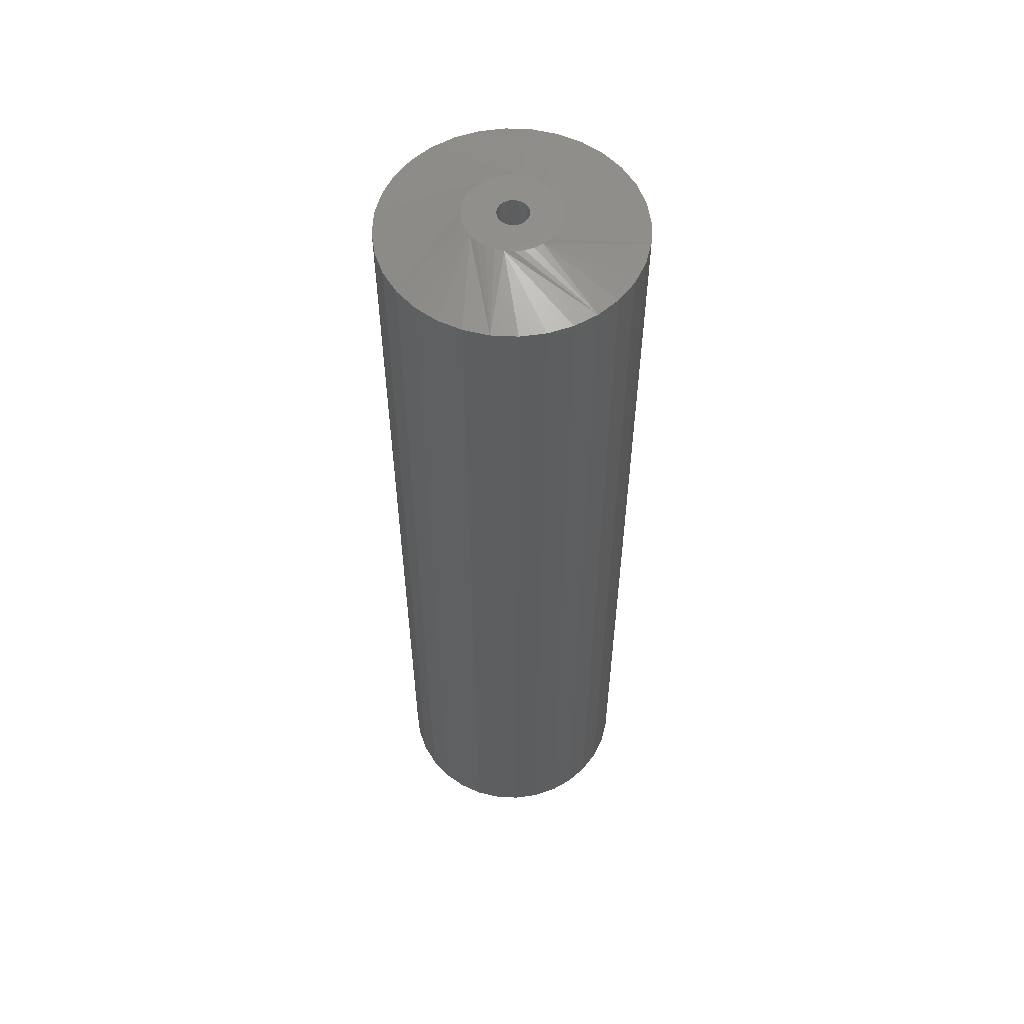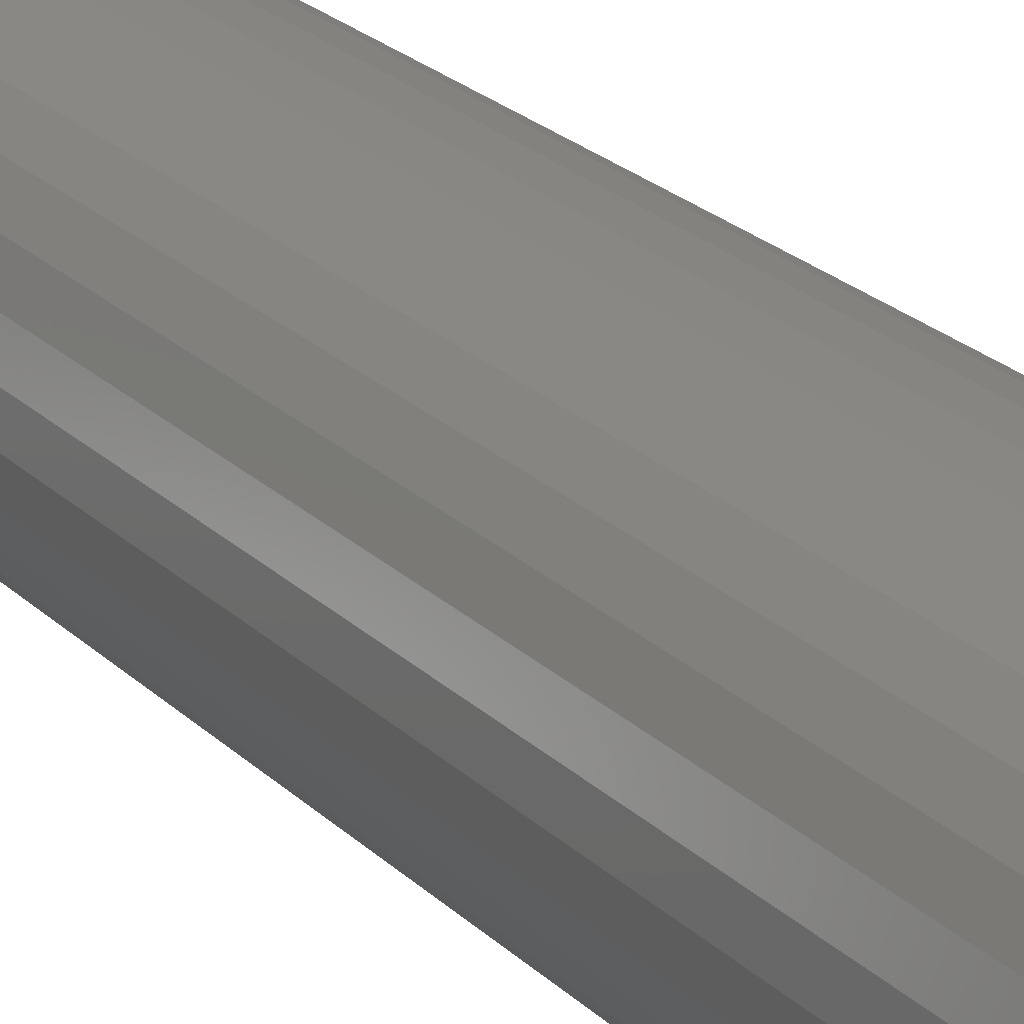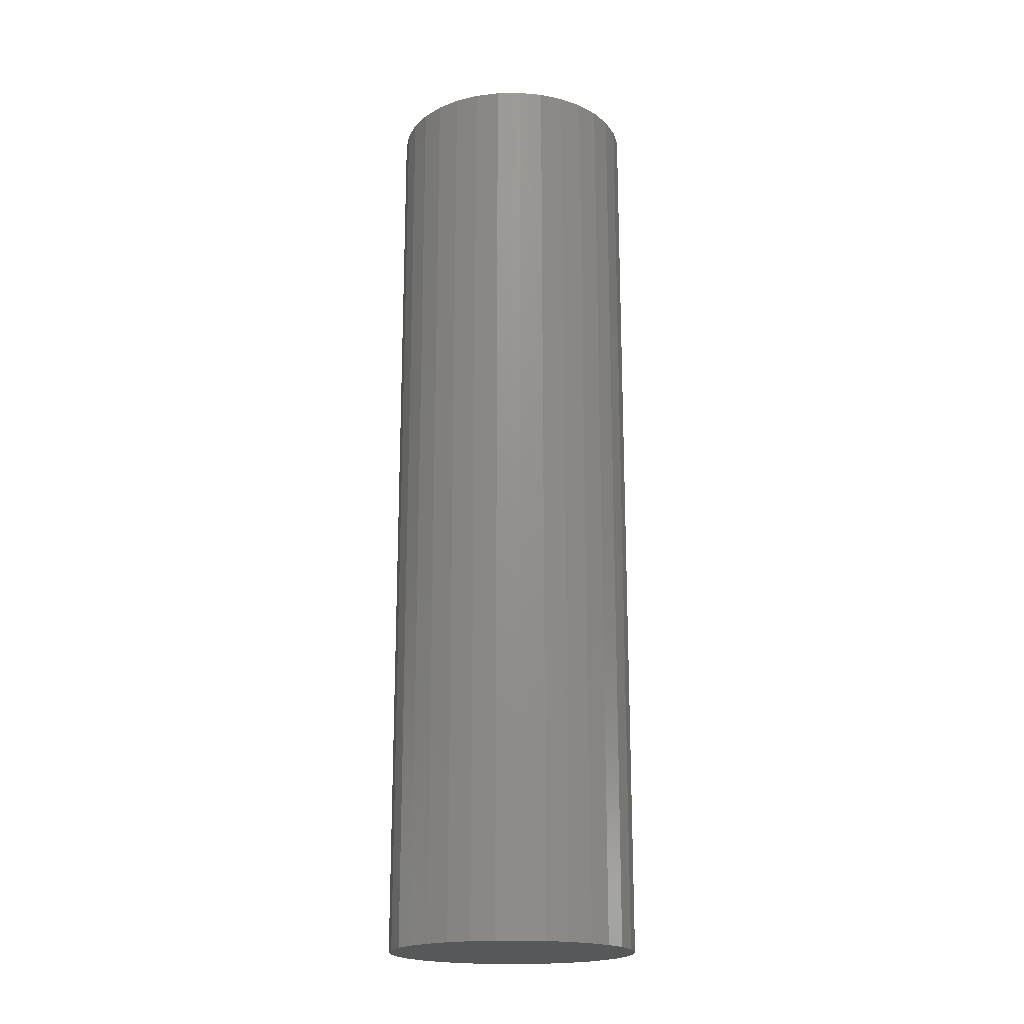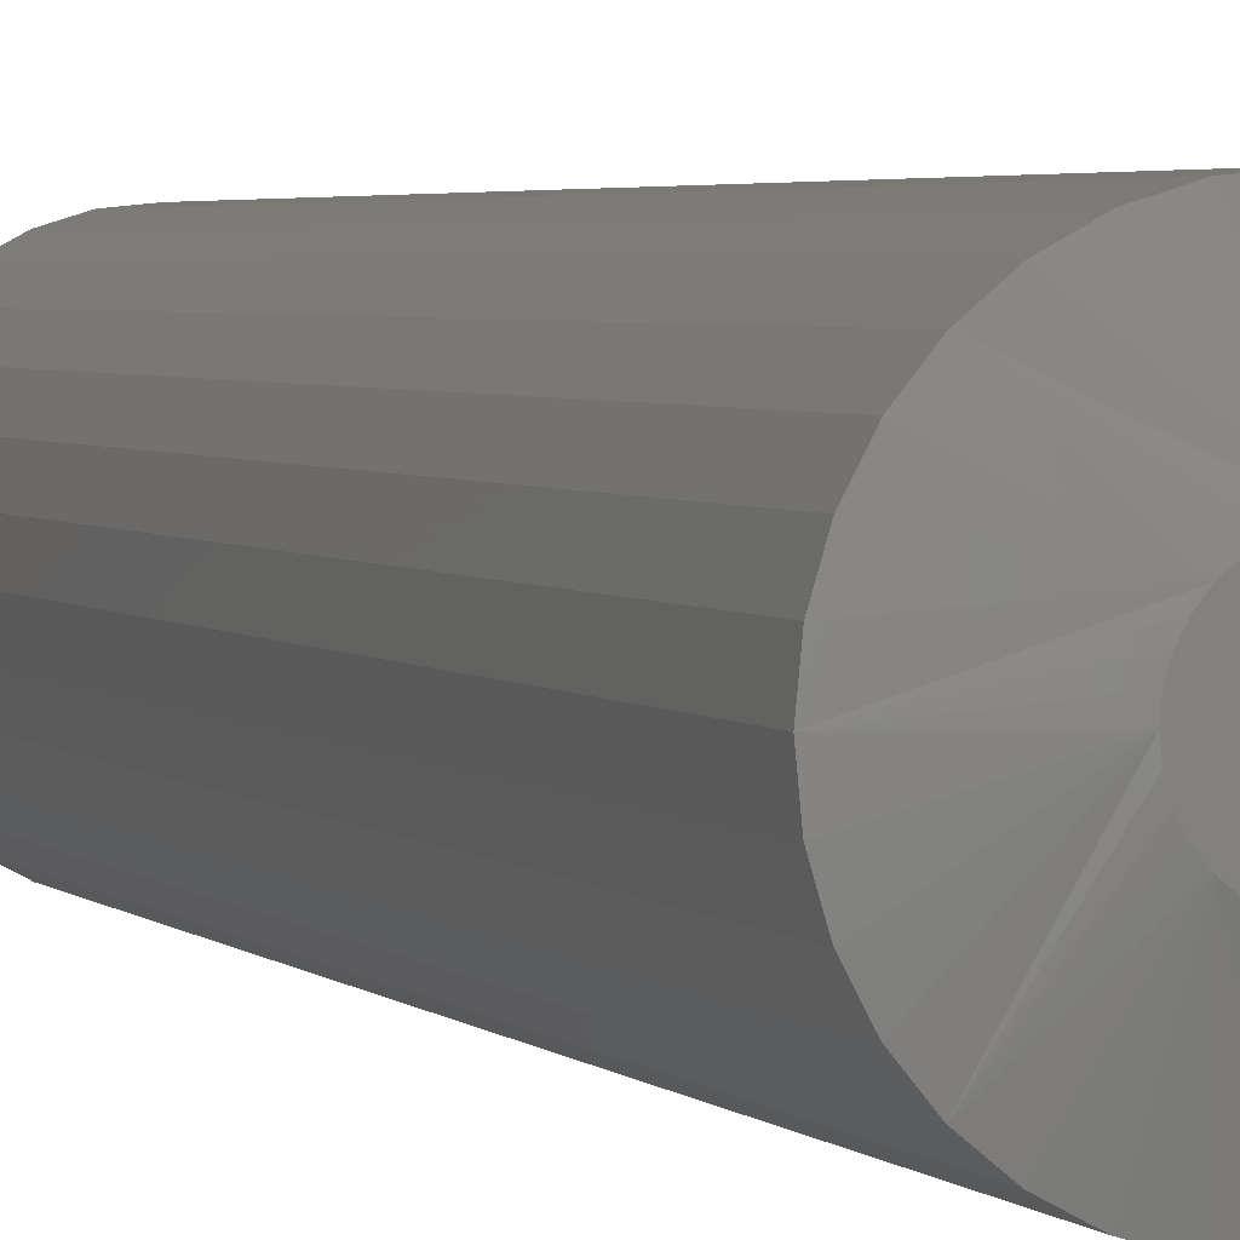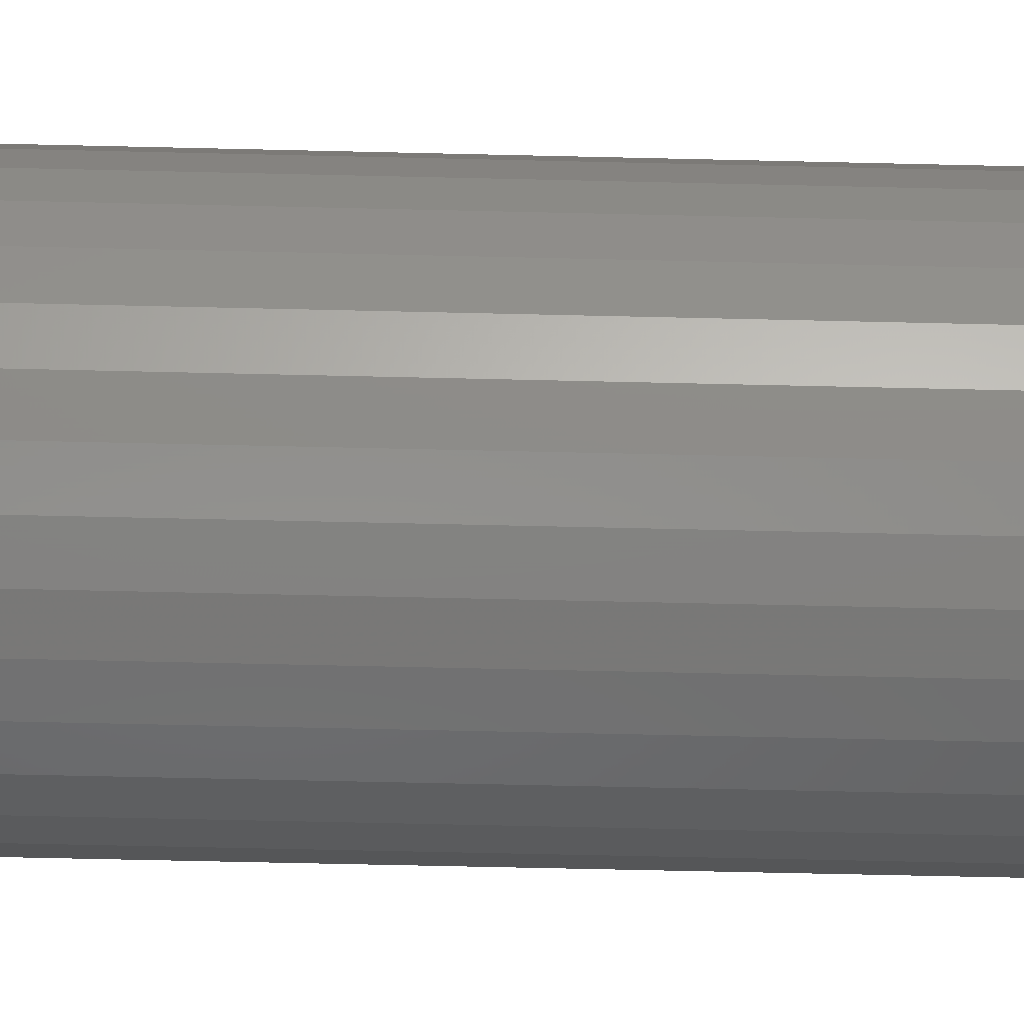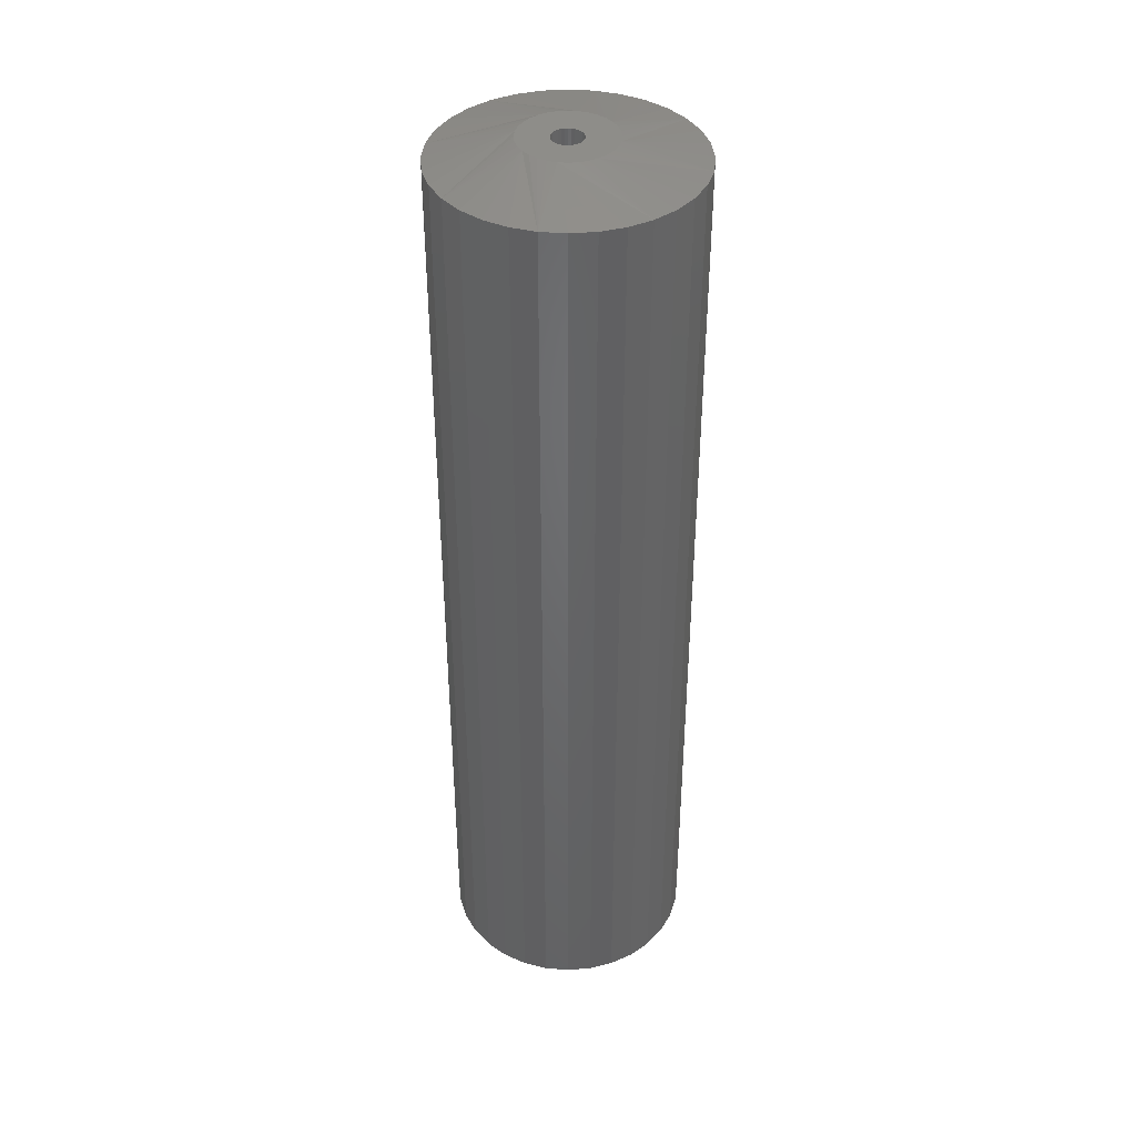
<metadata>
{"format":"stl","ext":"stl","renderer":"f3d","projection":"perspective","resolution":1024,"background":"white","views":[{"elev":56.2,"azim":-171.4,"up":"+Z"},{"elev":24.1,"azim":146.5,"up":"+Y"},{"elev":-19.3,"azim":-161.4,"up":"+Z"},{"elev":3.0,"azim":-20.0,"up":"+Y"},{"elev":-54.2,"azim":88.5,"up":"+Y"},{"elev":40.2,"azim":-78.8,"up":"+Z"}]}
</metadata>
<code>
# stl→obj: 160 verts, 316 faces
v 0.04112 -1.754e-17 0.75
v 0.01564 -0.00231 0.75
v 0.04042 -0.007059 0.75
v 0.01587 0 0.75
v 0.004934 0.03618 0.75
v -0.002125 0.03549 0.75
v -0.008913 0.03343 0.75
v -0.006911 -0.004532 0.75
v -0.007585 -0.00231 0.75
v -0.03055 -0.007059 0.75
v -0.005817 -0.006579 0.75
v -0.004344 -0.008374 0.75
v -0.02065 -0.02559 0.75
v -0.0285 -0.01385 0.75
v -0.02515 -0.0201 0.75
v 0.01497 -0.004532 0.75
v 0.01388 -0.006579 0.75
v 0.0124 -0.008374 0.75
v 0.03052 -0.02559 0.75
v 0.03502 -0.0201 0.75
v 0.03836 -0.01385 0.75
v 0.01878 -0.03343 0.75
v 0.004934 -0.03618 0.75
v 0.01199 -0.03549 0.75
v -0.03125 2.026e-11 0.75
v -0.007812 1.45e-18 0.75
v -0.007585 0.00231 0.75
v -0.0285 0.01385 0.75
v -0.03055 0.007059 0.75
v -0.004344 0.008374 0.75
v -0.00255 0.009846 0.75
v -0.0005022 0.01094 0.75
v 0.001719 0.01161 0.75
v 0.00403 0.01184 0.75
v 0.03836 0.01385 0.75
v 0.03502 0.0201 0.75
v 0.03052 0.02559 0.75
v 0.02504 0.03009 0.75
v 0.01878 0.03343 0.75
v 0.01199 0.03549 0.75
v -0.01517 0.03009 0.75
v -0.02065 0.02559 0.75
v -0.02515 0.0201 0.75
v -0.006911 0.004532 0.75
v -0.005817 0.006579 0.75
v 0.00403 -0.01184 0.75
v -0.01517 -0.03009 0.75
v -0.008913 -0.03343 0.75
v -0.002125 -0.03549 0.75
v 0.02504 -0.03009 0.75
v 0.001719 -0.01161 0.75
v -0.0005022 -0.01094 0.75
v -0.00255 -0.009846 0.75
v 0.00634 0.01161 0.75
v 0.008561 0.01094 0.75
v 0.01061 0.009846 0.75
v 0.0124 0.008374 0.75
v 0.01388 0.006579 0.75
v 0.04042 0.007059 0.75
v 0.01497 0.004532 0.75
v 0.01564 0.00231 0.75
v 0.01061 -0.009846 0.75
v 0.008561 -0.01094 0.75
v 0.00634 -0.01161 0.75
v 0.00403 -0.01184 0.4844
v 0.00634 -0.01161 0.4844
v 0.008561 -0.01094 0.4844
v 0.01061 -0.009846 0.4844
v 0.0124 -0.008374 0.4844
v 0.01388 -0.006579 0.4844
v 0.01497 -0.004532 0.4844
v 0.01564 -0.00231 0.4844
v 0.01587 0 0.4844
v 0.001719 -0.01161 0.4844
v -0.0005022 -0.01094 0.4844
v -0.00255 -0.009846 0.4844
v -0.004344 -0.008374 0.4844
v -0.005817 -0.006579 0.4844
v -0.006911 -0.004532 0.4844
v -0.007585 -0.00231 0.4844
v -0.007812 1.45e-18 0.4844
v 0.00403 0.01184 0.4844
v 0.001719 0.01161 0.4844
v -0.0005022 0.01094 0.4844
v -0.00255 0.009846 0.4844
v -0.004344 0.008374 0.4844
v -0.005817 0.006579 0.4844
v -0.006911 0.004532 0.4844
v -0.007585 0.00231 0.4844
v 0.00634 0.01161 0.4844
v 0.008561 0.01094 0.4844
v 0.01061 0.009846 0.4844
v 0.0124 0.008374 0.4844
v 0.01388 0.006579 0.4844
v 0.01497 0.004532 0.4844
v 0.01564 0.00231 0.4844
v 0.1036 0 0
v 0.1036 -2.417e-17 0.7344
v 0.1017 -0.01925 0
v 0.1017 -0.01925 0.7344
v 0.09611 -0.03776 0
v 0.09611 -0.03776 0.7344
v 0.08699 -0.05483 0
v 0.08699 -0.05483 0.7344
v 0.07471 -0.06978 0
v 0.07471 -0.06978 0.7344
v 0.05976 -0.08205 0
v 0.05976 -0.08205 0.7344
v 0.0427 -0.09117 0
v 0.0427 -0.09117 0.7344
v 0.02419 -0.09679 0
v 0.02419 -0.09679 0.7344
v 0.004934 -0.09868 0
v 0.004934 -0.09868 0.7344
v -0.01432 -0.09679 0
v -0.01432 -0.09679 0.7344
v -0.03283 -0.09117 0
v -0.03283 -0.09117 0.7344
v -0.04989 -0.08205 0
v -0.04989 -0.08205 0.7344
v -0.06485 -0.06978 0
v -0.06485 -0.06978 0.7344
v -0.07712 -0.05483 0
v -0.07712 -0.05483 0.7344
v -0.08624 -0.03776 0
v -0.08624 -0.03776 0.7344
v -0.09185 -0.01925 0
v -0.09185 -0.01925 0.7344
v -0.09375 1.208e-17 0
v -0.09375 1.208e-17 0.7344
v -0.09185 0.01925 0
v -0.09185 0.01925 0.7344
v -0.08624 0.03776 0
v -0.08624 0.03776 0.7344
v -0.07712 0.05483 0
v -0.07712 0.05483 0.7344
v -0.06485 0.06978 0
v -0.06485 0.06978 0.7344
v -0.04989 0.08205 0
v -0.04989 0.08205 0.7344
v -0.03283 0.09117 0
v -0.03283 0.09117 0.7344
v -0.01432 0.09679 0
v -0.01432 0.09679 0.7344
v 0.004934 0.09868 0
v 0.004934 0.09868 0.7344
v 0.02419 0.09679 0
v 0.02419 0.09679 0.7344
v 0.0427 0.09117 0
v 0.0427 0.09117 0.7344
v 0.05976 0.08205 0
v 0.05976 0.08205 0.7344
v 0.07471 0.06978 0
v 0.07471 0.06978 0.7344
v 0.08699 0.05483 0
v 0.08699 0.05483 0.7344
v 0.09611 0.03776 0
v 0.09611 0.03776 0.7344
v 0.1017 0.01925 0
v 0.1017 0.01925 0.7344
f 1 2 3
f 1 4 2
f 5 6 7
f 8 9 10
f 8 10 11
f 12 11 10
f 13 14 15
f 3 2 16
f 3 16 17
f 3 17 18
f 19 20 21
f 22 23 24
f 25 10 9
f 25 9 26
f 25 26 27
f 28 29 30
f 28 30 31
f 28 31 32
f 28 32 33
f 28 33 34
f 34 35 36
f 34 36 37
f 34 37 38
f 34 38 39
f 34 39 40
f 34 40 5
f 34 5 7
f 34 7 41
f 34 41 42
f 34 42 43
f 34 43 28
f 29 25 27
f 29 27 44
f 29 44 45
f 29 45 30
f 46 14 13
f 46 13 47
f 46 47 48
f 46 48 49
f 46 49 23
f 46 23 22
f 46 22 50
f 46 50 19
f 46 19 21
f 14 46 51
f 14 51 52
f 14 52 53
f 14 53 12
f 14 12 10
f 35 34 54
f 35 54 55
f 35 55 56
f 35 56 57
f 35 57 58
f 35 58 59
f 59 58 60
f 59 60 61
f 59 61 4
f 59 4 1
f 21 3 18
f 21 18 62
f 21 62 63
f 21 63 64
f 21 64 46
f 65 64 66
f 66 64 63
f 66 63 67
f 67 63 62
f 67 62 68
f 68 62 18
f 68 18 69
f 69 18 17
f 69 17 70
f 70 17 16
f 70 16 71
f 71 16 2
f 71 2 72
f 72 2 4
f 72 4 73
f 64 65 46
f 46 65 74
f 46 74 51
f 51 74 75
f 51 75 52
f 52 75 76
f 52 76 53
f 53 76 77
f 53 77 12
f 12 77 78
f 12 78 11
f 11 78 79
f 11 79 8
f 8 79 80
f 8 80 9
f 9 80 81
f 9 81 26
f 82 33 83
f 83 33 32
f 83 32 84
f 84 32 31
f 84 31 85
f 85 31 30
f 85 30 86
f 86 30 45
f 86 45 87
f 87 45 44
f 87 44 88
f 88 44 27
f 88 27 89
f 89 27 26
f 89 26 81
f 33 82 34
f 34 82 90
f 34 90 54
f 54 90 91
f 54 91 55
f 55 91 92
f 55 92 56
f 56 92 93
f 56 93 57
f 57 93 94
f 57 94 58
f 58 94 95
f 58 95 60
f 60 95 96
f 60 96 61
f 61 96 73
f 61 73 4
f 92 86 93
f 86 87 93
f 93 87 94
f 94 87 88
f 94 88 95
f 71 78 70
f 70 78 77
f 70 77 69
f 77 76 69
f 85 86 92
f 85 92 91
f 85 91 90
f 85 90 82
f 85 82 83
f 85 83 84
f 68 69 76
f 68 76 75
f 68 75 74
f 68 74 65
f 68 65 66
f 68 66 67
f 95 88 96
f 96 88 89
f 96 89 73
f 73 89 81
f 73 81 72
f 72 81 80
f 72 80 71
f 71 80 79
f 71 79 78
f 97 98 99
f 99 98 100
f 99 100 101
f 101 100 102
f 101 102 103
f 103 102 104
f 103 104 105
f 105 104 106
f 105 106 107
f 107 106 108
f 107 108 109
f 109 108 110
f 109 110 111
f 111 110 112
f 111 112 113
f 113 112 114
f 113 114 115
f 115 114 116
f 115 116 117
f 117 116 118
f 117 118 119
f 119 118 120
f 119 120 121
f 121 120 122
f 121 122 123
f 123 122 124
f 123 124 125
f 125 124 126
f 125 126 127
f 127 126 128
f 127 128 129
f 129 128 130
f 129 130 131
f 131 130 132
f 131 132 133
f 133 132 134
f 133 134 135
f 135 134 136
f 135 136 137
f 137 136 138
f 137 138 139
f 139 138 140
f 139 140 141
f 141 140 142
f 141 142 143
f 143 142 144
f 143 144 145
f 145 144 146
f 145 146 147
f 147 146 148
f 147 148 149
f 149 148 150
f 149 150 151
f 151 150 152
f 151 152 153
f 153 152 154
f 153 154 155
f 155 154 156
f 155 156 157
f 157 156 158
f 157 158 159
f 159 158 160
f 159 160 97
f 97 160 98
f 130 25 29
f 130 29 28
f 130 28 43
f 130 43 42
f 42 138 136
f 42 136 134
f 42 134 132
f 42 132 130
f 154 37 36
f 154 36 35
f 154 35 59
f 154 59 1
f 1 98 160
f 1 160 158
f 1 158 156
f 1 156 154
f 146 5 40
f 146 40 39
f 146 39 38
f 146 38 37
f 37 154 152
f 37 152 150
f 37 150 148
f 37 148 146
f 138 42 41
f 138 41 7
f 138 7 6
f 138 6 5
f 5 146 144
f 5 144 142
f 5 142 140
f 5 140 138
f 98 1 3
f 98 3 21
f 98 21 20
f 98 20 19
f 19 106 104
f 19 104 102
f 19 102 100
f 19 100 98
f 122 13 15
f 122 15 14
f 122 14 10
f 122 10 25
f 25 130 128
f 25 128 126
f 25 126 124
f 25 124 122
f 114 23 49
f 114 49 48
f 114 48 47
f 114 47 13
f 13 122 120
f 13 120 118
f 13 118 116
f 13 116 114
f 106 19 50
f 106 50 22
f 106 22 24
f 106 24 23
f 23 114 112
f 23 112 110
f 23 110 108
f 23 108 106
f 145 147 143
f 141 143 147
f 149 141 147
f 139 141 149
f 151 139 149
f 109 117 107
f 115 117 109
f 111 115 109
f 113 115 111
f 117 119 107
f 107 119 121
f 107 121 105
f 105 121 123
f 105 123 103
f 103 123 125
f 103 125 101
f 101 125 127
f 101 127 99
f 99 127 129
f 99 129 97
f 97 129 131
f 97 131 159
f 159 131 133
f 159 133 157
f 157 133 135
f 157 135 155
f 155 135 137
f 155 137 153
f 153 137 139
f 153 139 151

</code>
